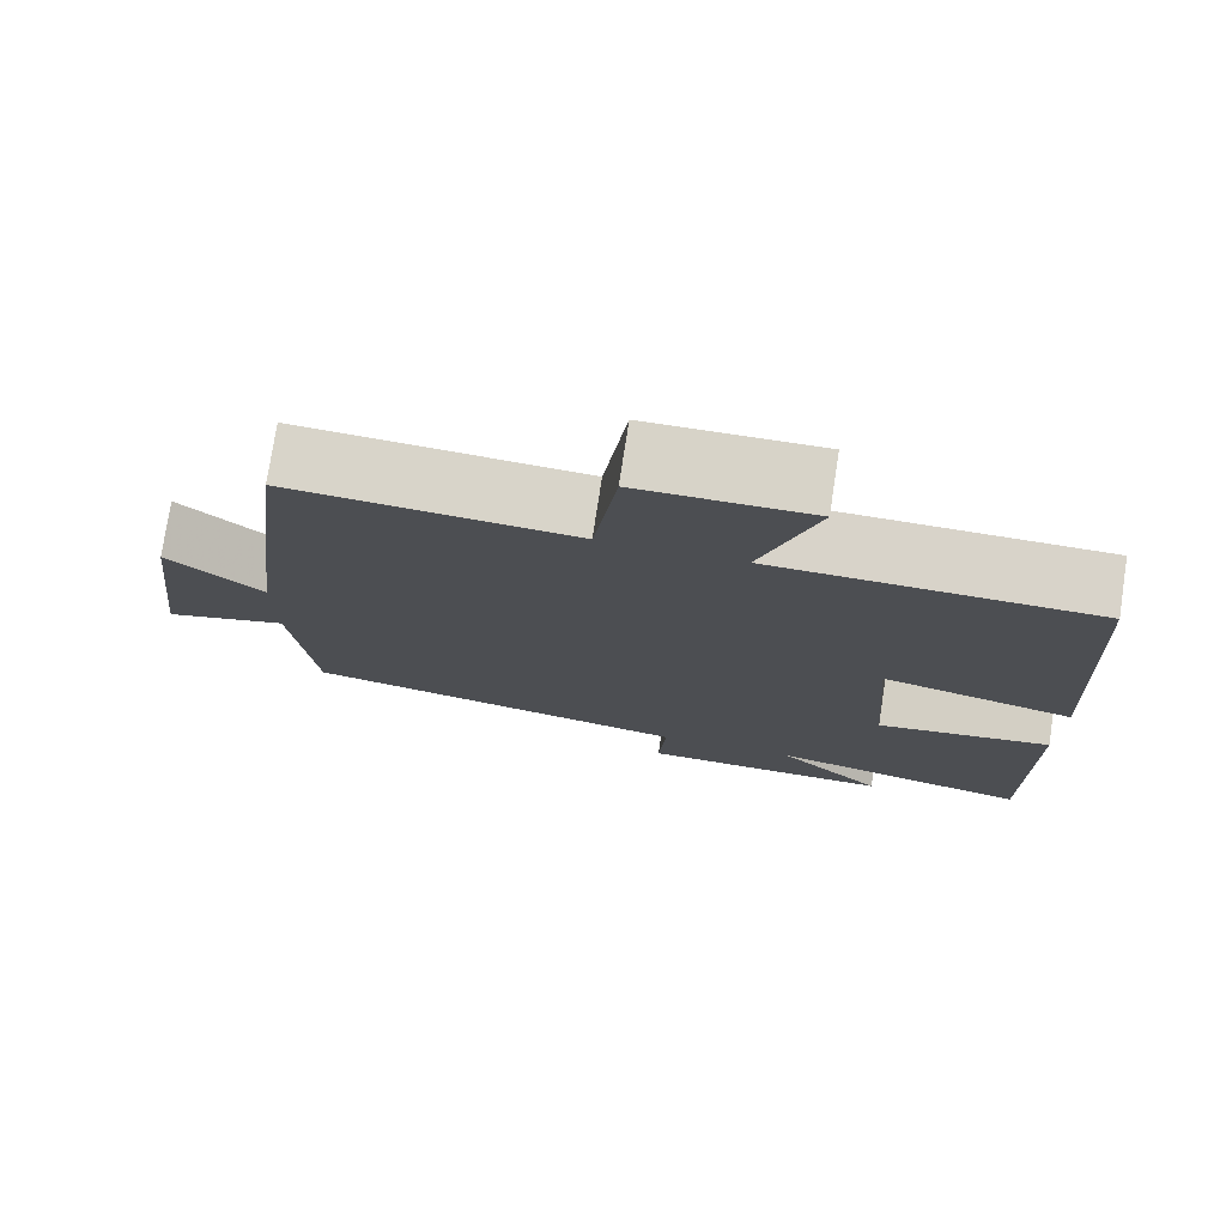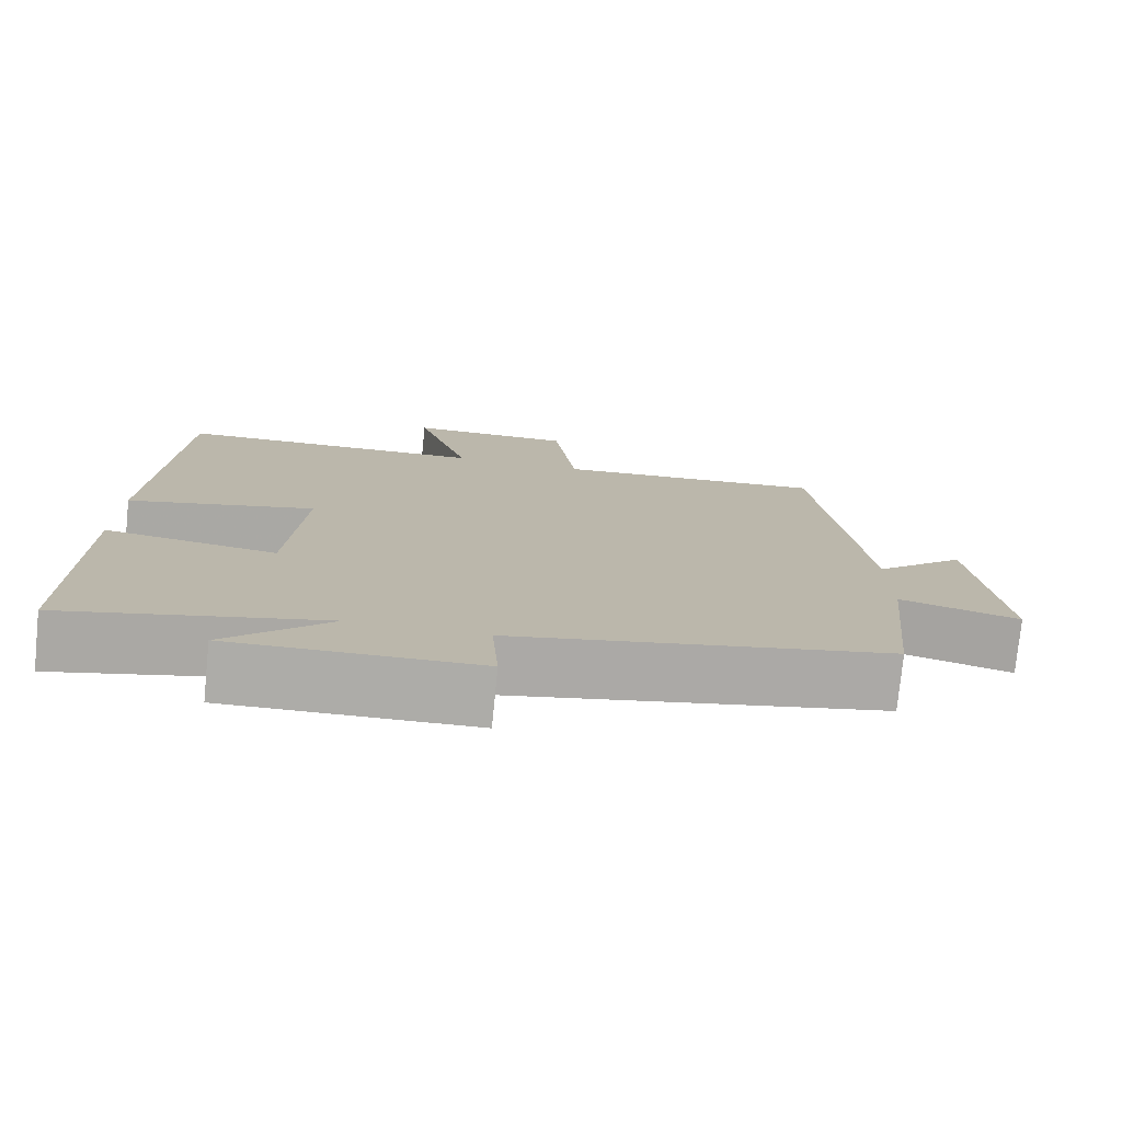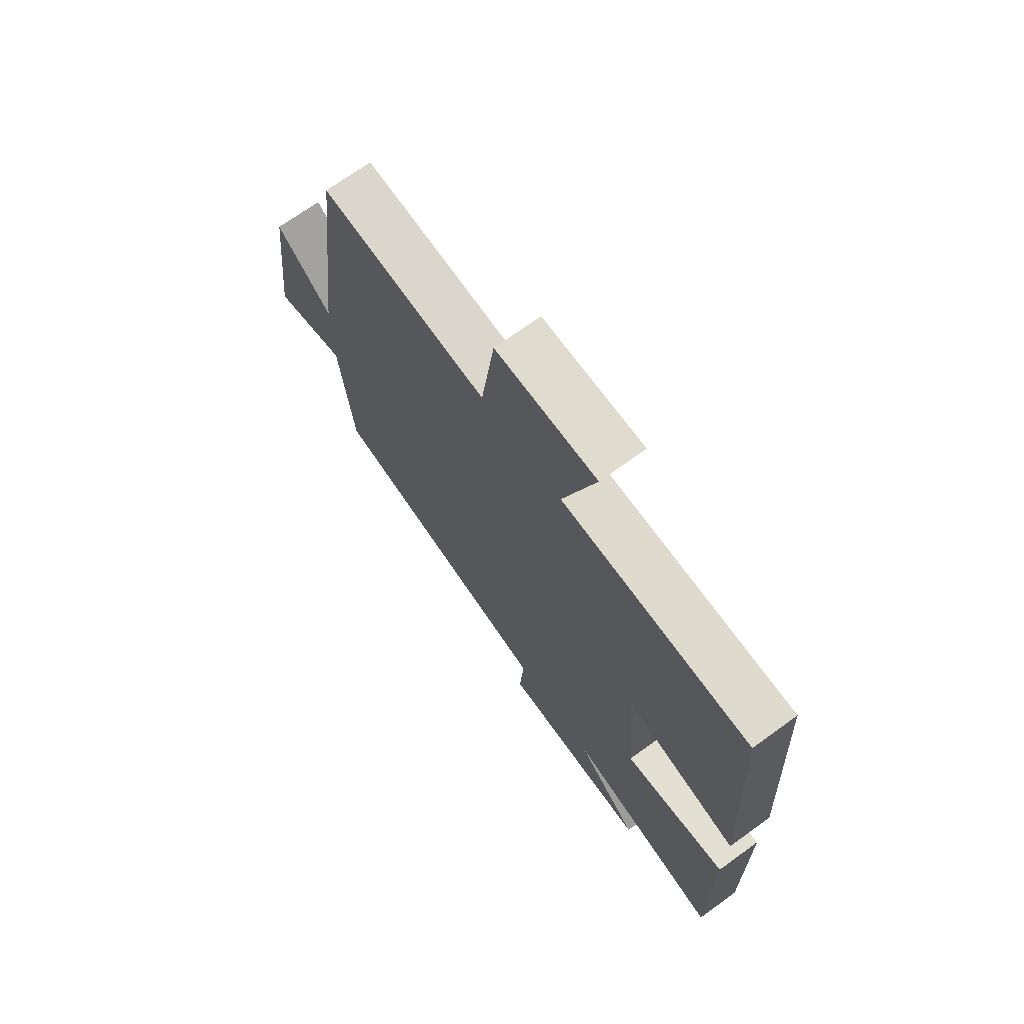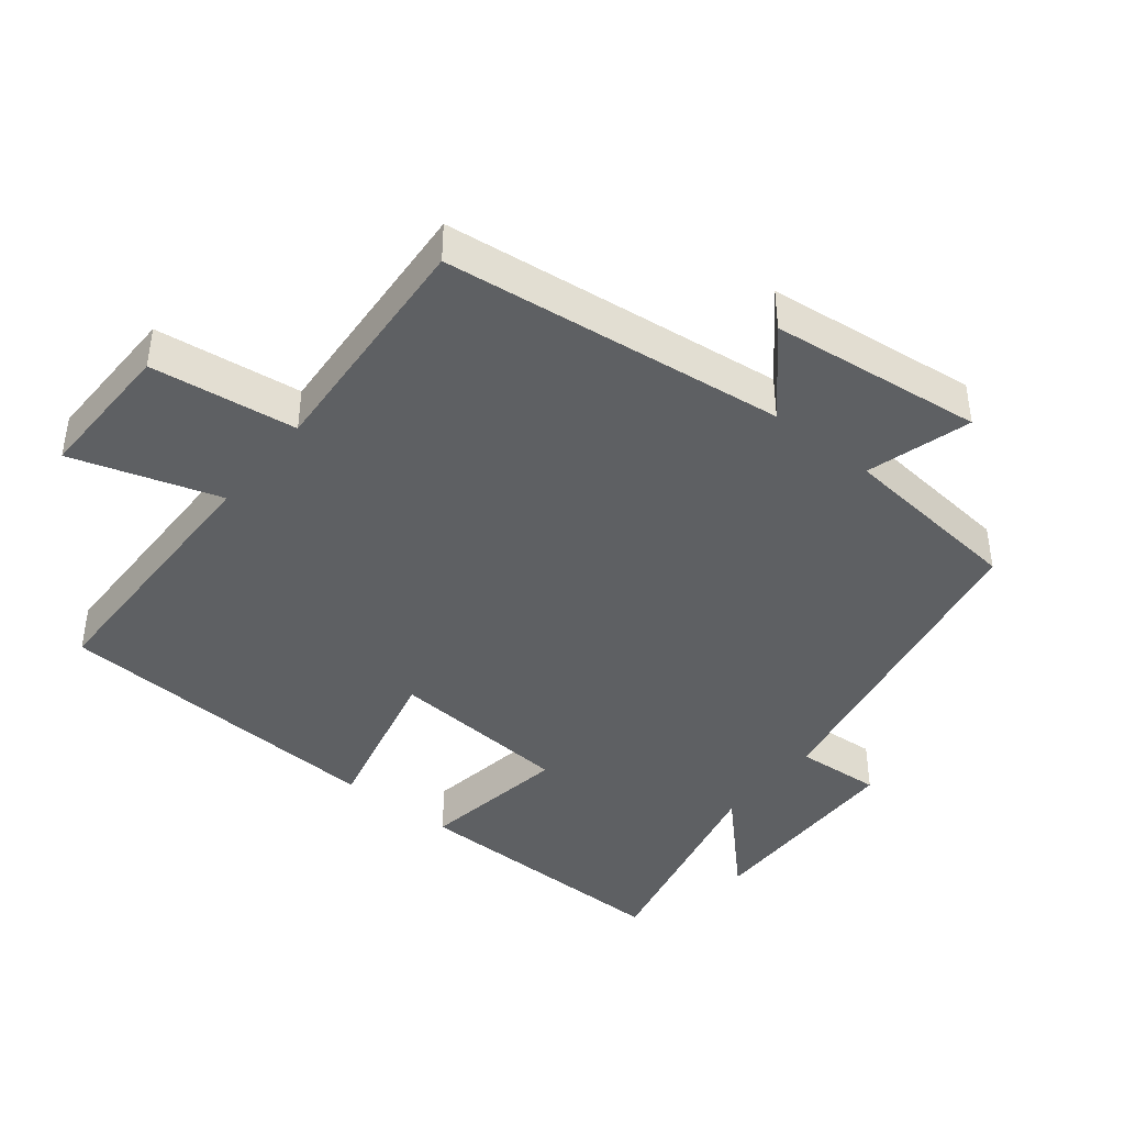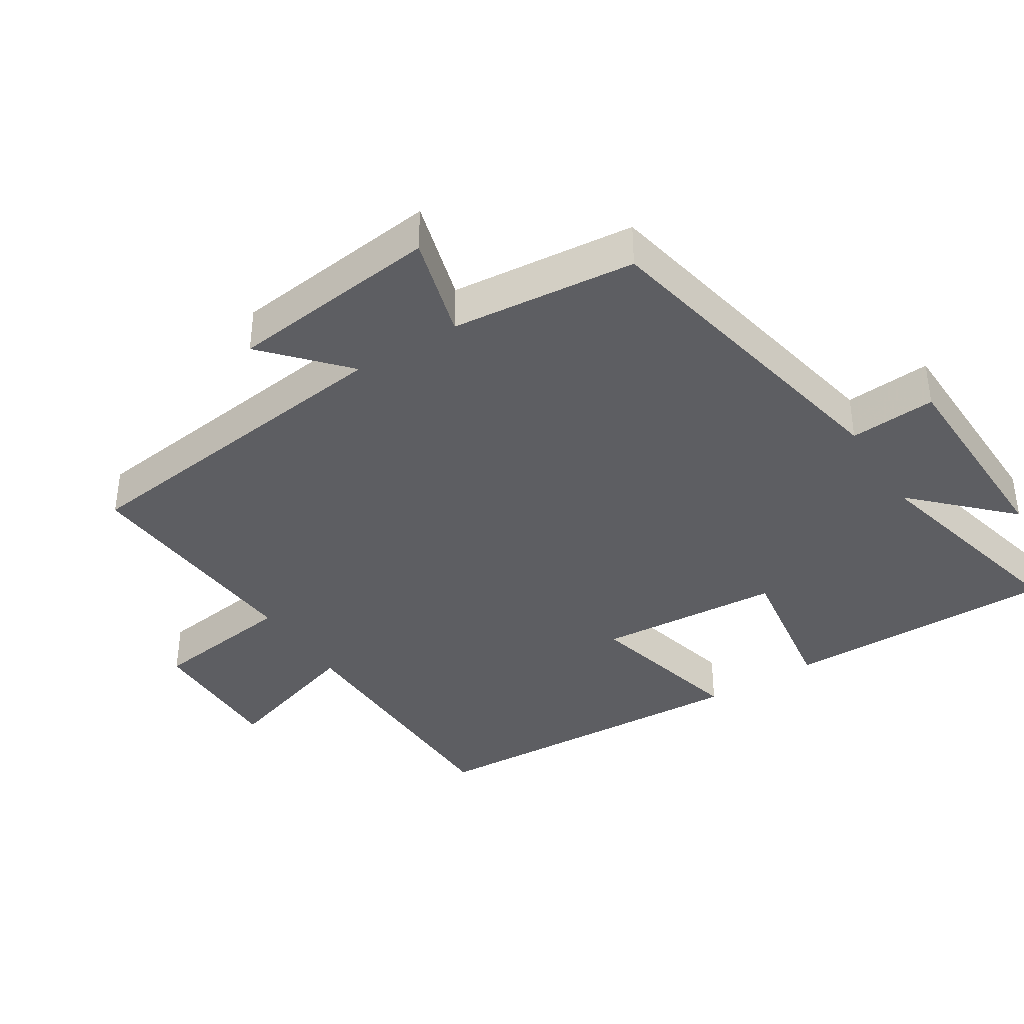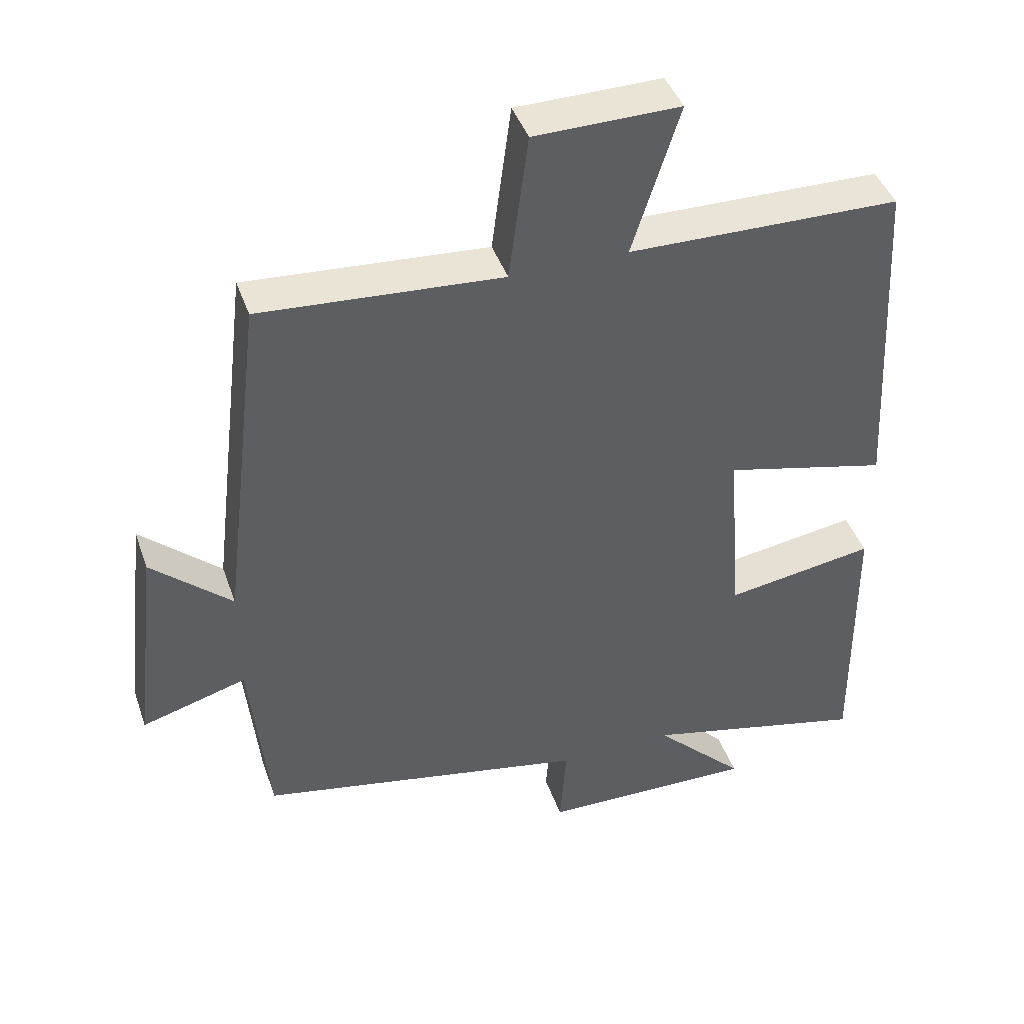
<metadata>
{"format":"obj","ext":"obj","renderer":"f3d","projection":"perspective","resolution":1024,"background":"white","views":[{"elev":76.2,"azim":-171.3,"up":"+Z"},{"elev":-76.6,"azim":-5.7,"up":"+Z"},{"elev":70.6,"azim":-125.9,"up":"+Z"},{"elev":-42.1,"azim":51.2,"up":"+Y"},{"elev":-38.5,"azim":122.5,"up":"+Y"},{"elev":42.8,"azim":161.3,"up":"+Z"}]}
</metadata>
<code>
v 0.44 0.07 0.525
v 0.5 0.07 0.026
v 0.616 0.07 0.13
v 0.652 0.07 -0.18
v 0.5 0.07 -0.136
v 0.473 0.07 -0.406
v -0.007 0.07 -0.5
v 0.002 0.07 -0.626
v -0.31 0.07 -0.632
v -0.177 0.07 -0.5
v -0.504 0.07 -0.577
v -0.5 0.07 -0.177
v -0.282 0.07 -0.211
v -0.262 0.07 0.057
v -0.5 0.07 -0.001
v -0.473 0.07 0.493
v -0.079 0.07 0.5
v -0.147 0.07 0.715
v 0.063 0.07 0.713
v 0.091 0.07 0.5
v 0.44 0 0.525
v 0.5 0 0.026
v 0.616 0 0.13
v 0.652 0 -0.18
v 0.5 0 -0.136
v 0.473 0 -0.406
v -0.007 0 -0.5
v 0.002 0 -0.626
v -0.31 0 -0.632
v -0.177 0 -0.5
v -0.504 0 -0.577
v -0.5 0 -0.177
v -0.282 0 -0.211
v -0.262 0 0.057
v -0.5 0 -0.001
v -0.473 0 0.493
v -0.079 0 0.5
v -0.147 0 0.715
v 0.063 0 0.713
v 0.091 0 0.5
f 17 18 19 20
f 16 17 20
f 15 16 20
f 14 15 20
f 20 1 2
f 14 20 2
f 13 14 2
f 10 11 12 13
f 10 13 2
f 7 8 9 10
f 7 10 2
f 6 7 2
f 5 6 2
f 2 3 4 5
f 40 39 38 37
f 40 37 36
f 40 36 35
f 40 35 34
f 22 21 40
f 22 40 34
f 22 34 33
f 33 32 31 30
f 22 33 30
f 30 29 28 27
f 22 30 27
f 22 27 26
f 22 26 25
f 25 24 23 22
f 1 21 22 2
f 2 22 23 3
f 3 23 24 4
f 4 24 25 5
f 5 25 26 6
f 6 26 27 7
f 7 27 28 8
f 8 28 29 9
f 9 29 30 10
f 10 30 31 11
f 11 31 32 12
f 12 32 33 13
f 13 33 34 14
f 14 34 35 15
f 15 35 36 16
f 16 36 37 17
f 17 37 38 18
f 18 38 39 19
f 19 39 40 20
f 20 40 21 1

</code>
